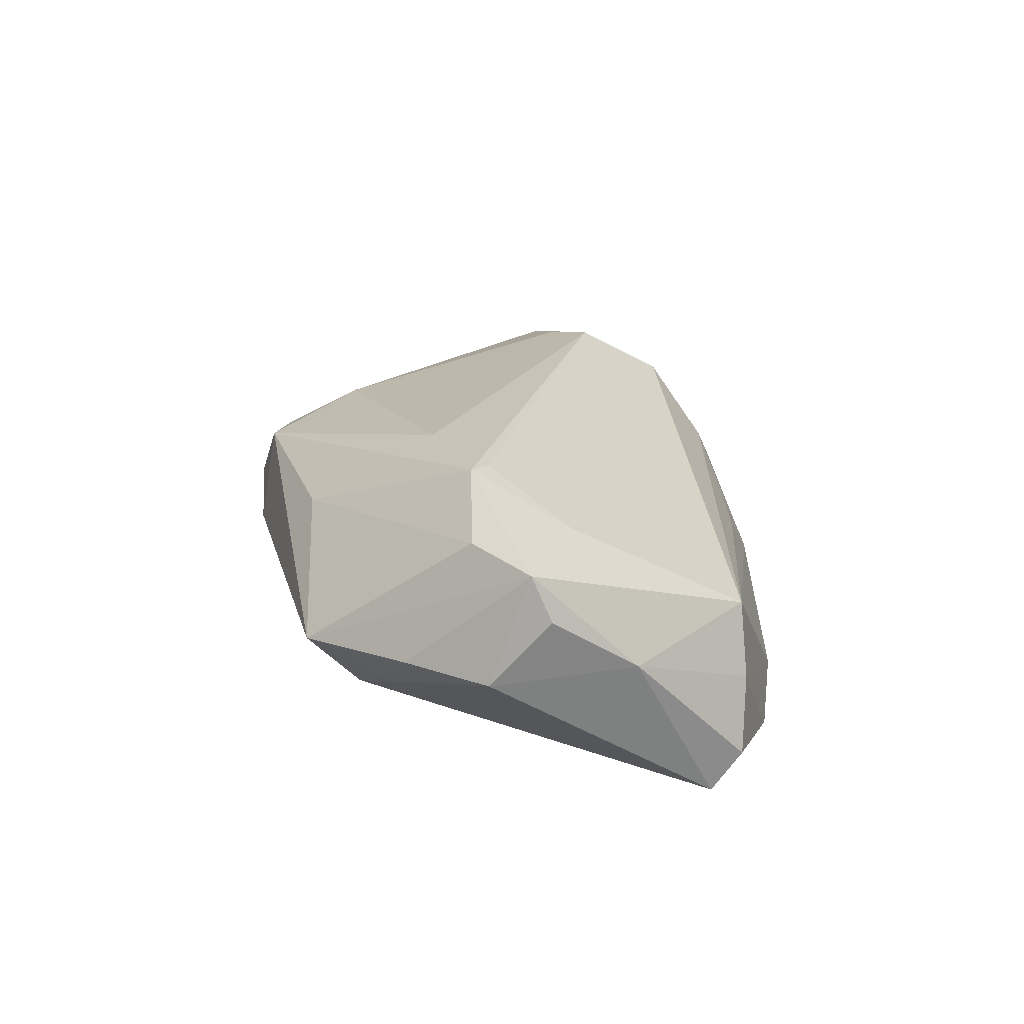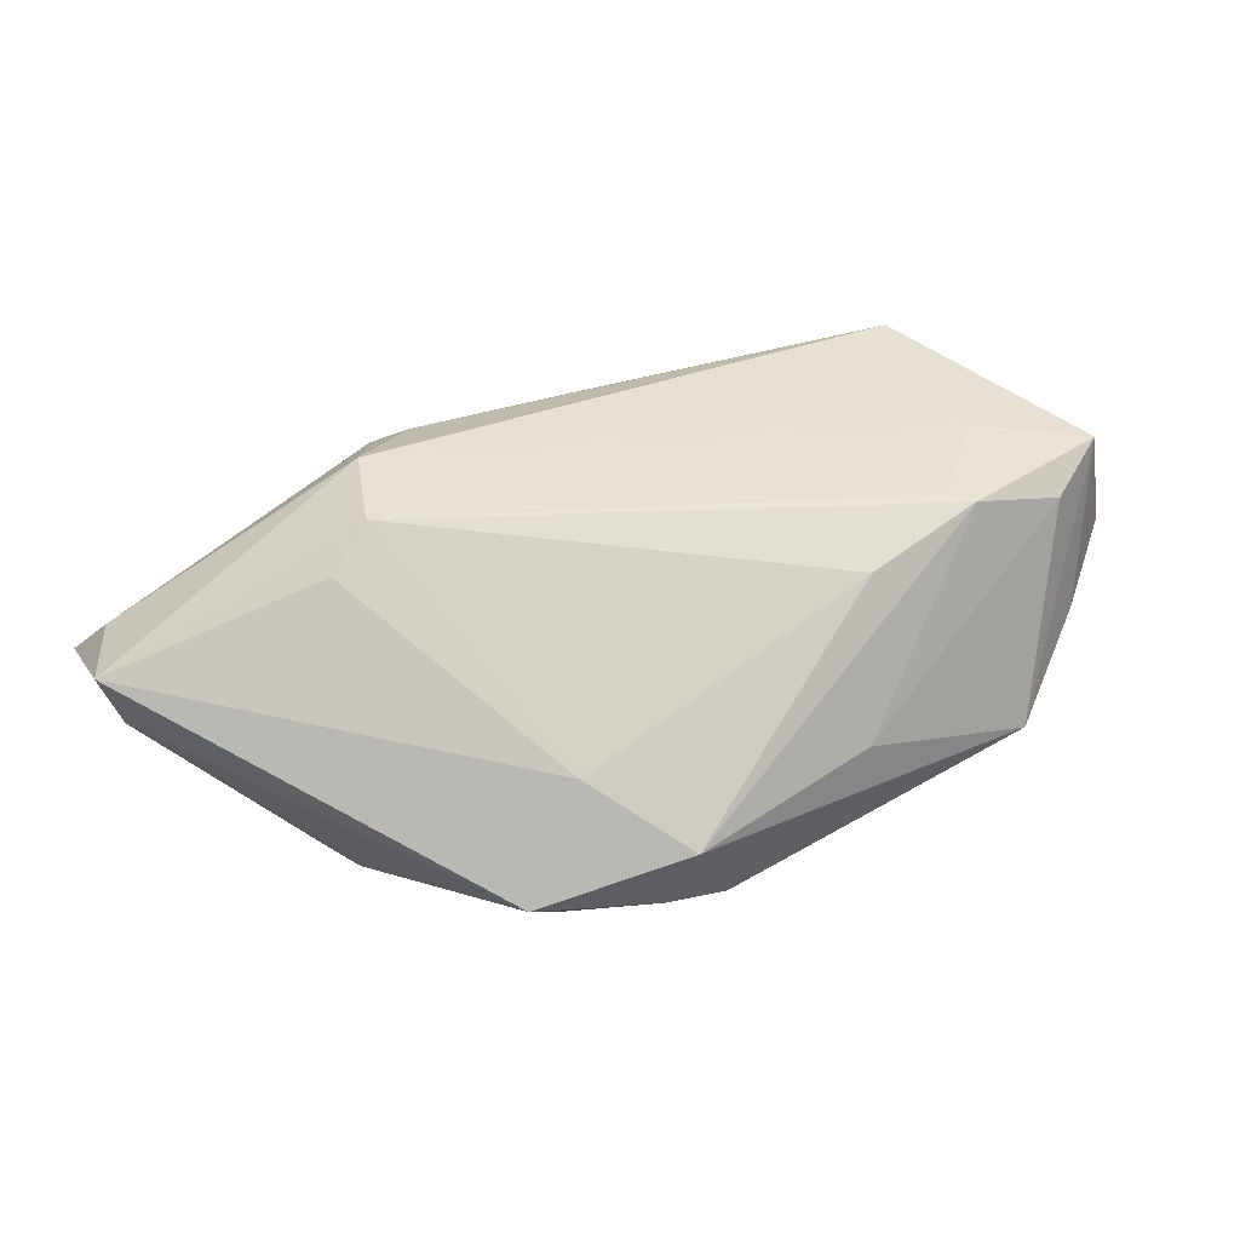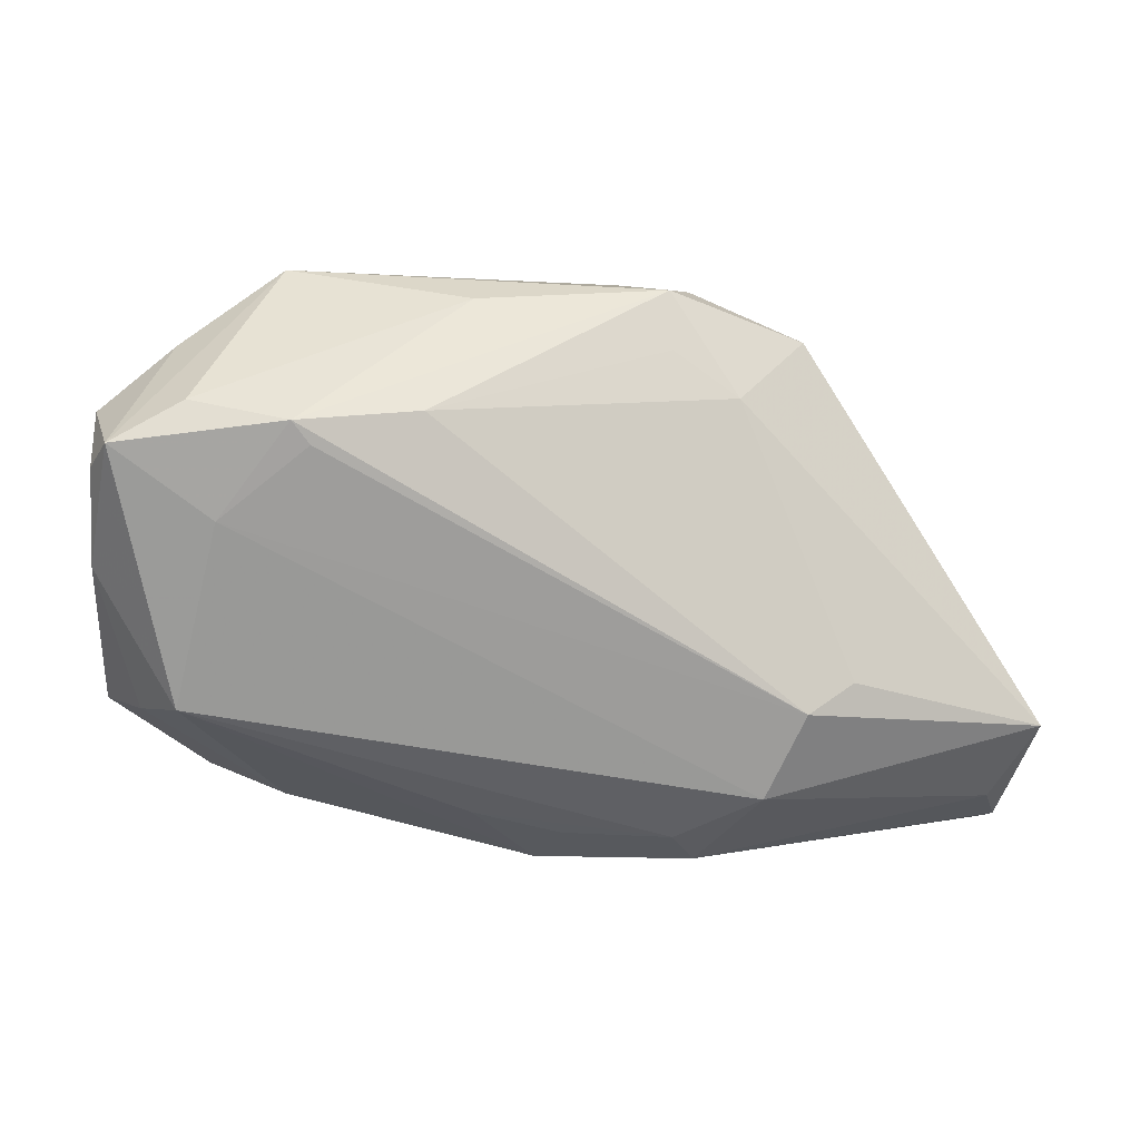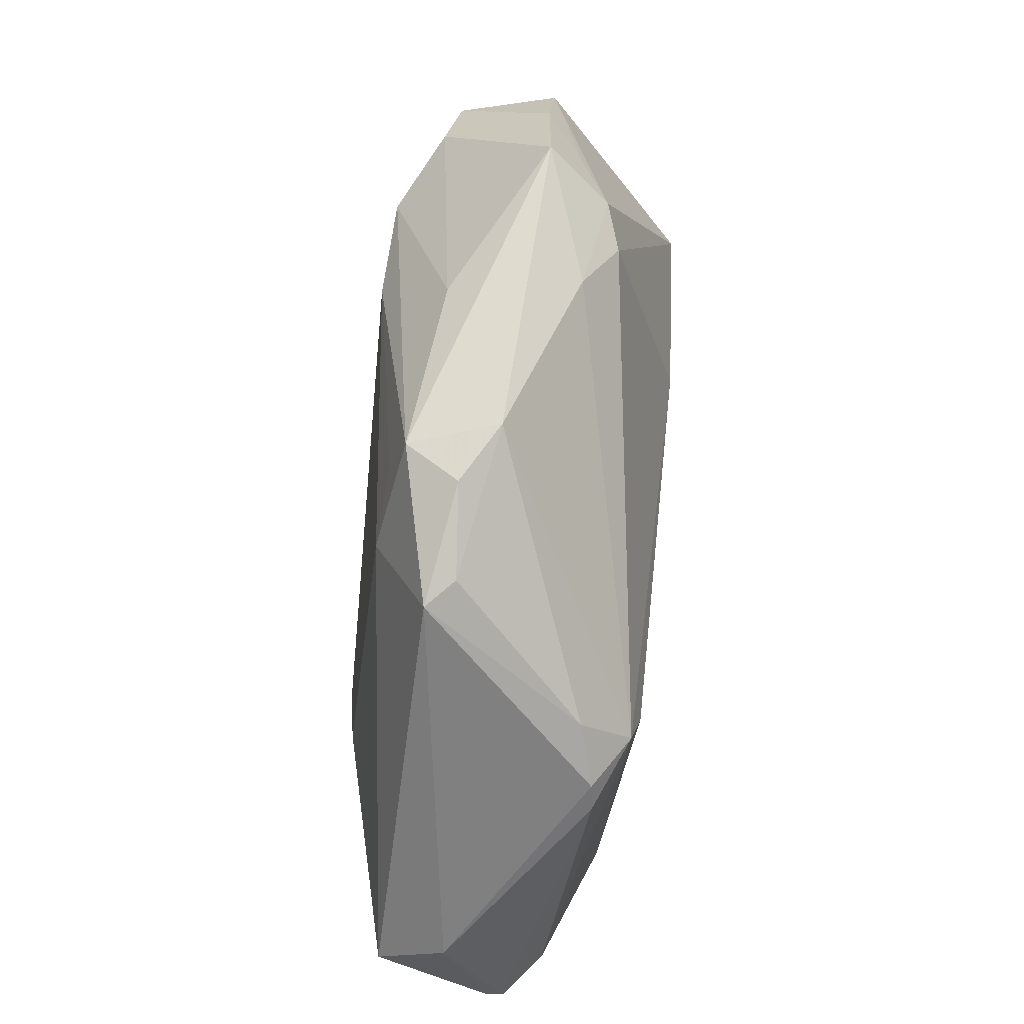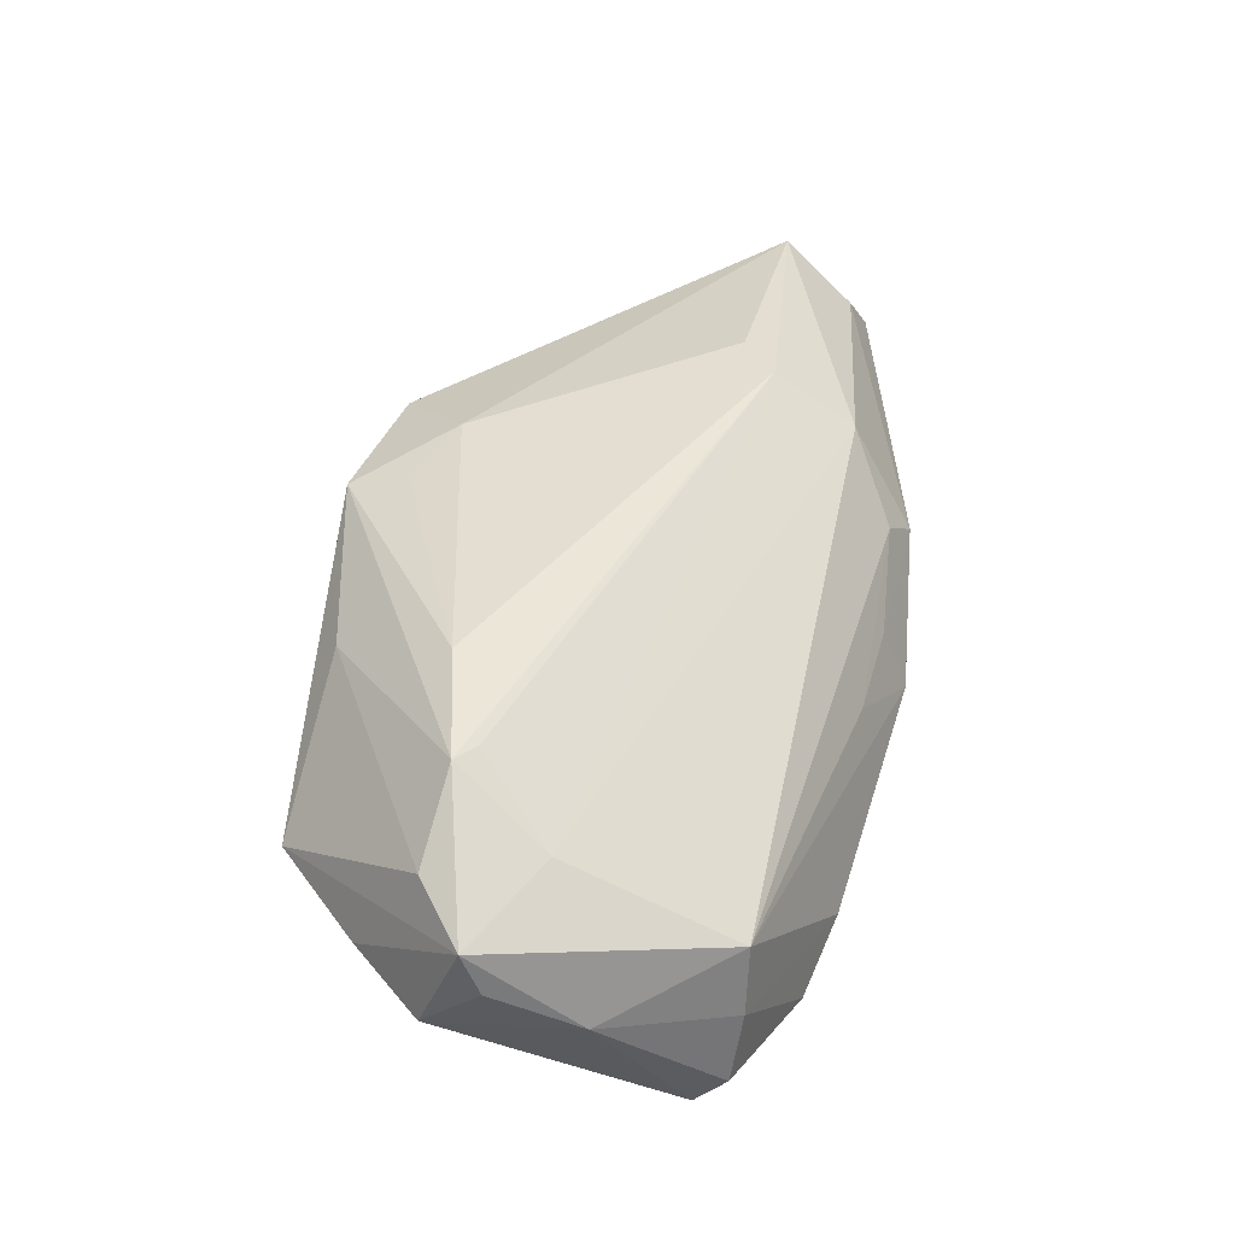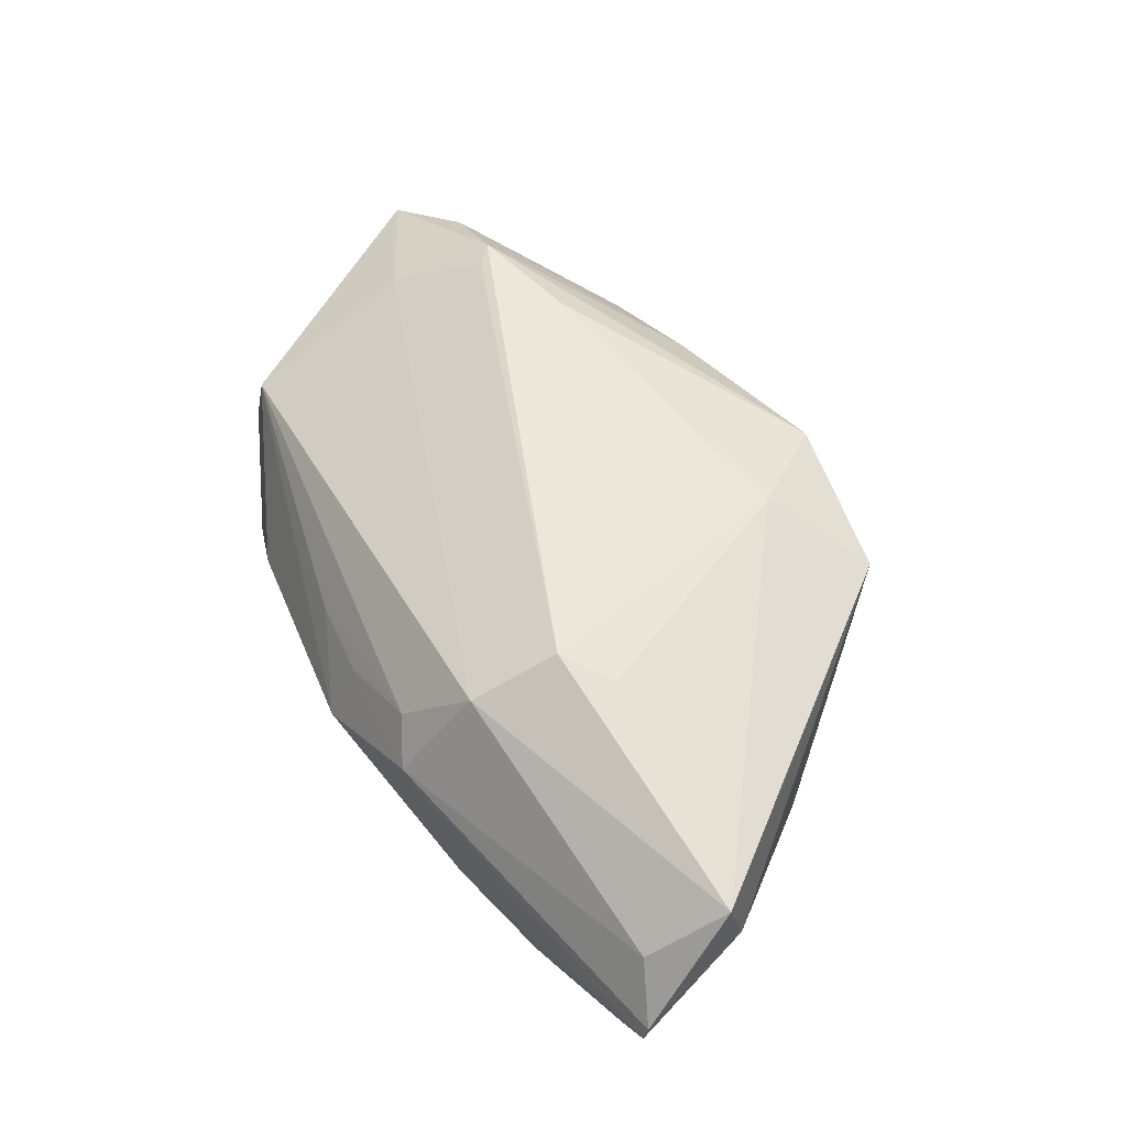
<metadata>
{"format":"obj","ext":"obj","renderer":"f3d","projection":"perspective","resolution":1024,"background":"white","views":[{"elev":19.8,"azim":-104.4,"up":"+Z"},{"elev":67.1,"azim":150.1,"up":"+Z"},{"elev":-3.0,"azim":-16.9,"up":"+Y"},{"elev":63.1,"azim":96.1,"up":"+Y"},{"elev":48.8,"azim":-86.5,"up":"+Z"},{"elev":52.1,"azim":53.9,"up":"+Z"}]}
</metadata>
<code>
v -0.05556 0.01914 0.0005824
v 0.0103 0.03468 0.01245
v 0.03087 -0.01203 0.01923
v -0.0496 -0.015 -0.004676
v -0.04654 -0.01517 0.003962
v -0.03806 0.02836 -0.004625
v 0.0125 -0.03054 0.006725
v 0.01526 0.03584 0.005453
v -0.04718 0.01916 0.01519
v -0.03344 0.03707 -0.0007165
v -0.0164 0.03257 -0.006519
v 0.03002 0.002464 -0.01914
v 0.05516 -0.02617 0.005249
v 0.009829 0.02715 0.01487
v -0.02146 0.01816 0.02058
v 0.02576 0.03069 0.004595
v -0.03916 -0.01496 -0.01868
v 0.05982 -0.0288 -0.002131
v 0.02539 -0.03158 -0.01197
v -0.03644 0.01661 0.02058
v -0.02338 -0.001398 -0.01946
v 0.02927 0.02985 0.008043
v -0.05681 0.01197 0.008288
v 0.03827 -0.02921 -0.01538
v 0.007689 0.03707 0.001034
v -0.05256 -0.01371 -0.01358
v -0.05576 0.01419 0.01386
v -0.03113 -0.02553 -0.0119
v -0.0009327 -0.03345 -0.006937
v 0.05953 -0.02924 -0.004379
v 0.05915 -0.01731 0.01213
v -0.03043 0.03004 -0.008627
v 0.02082 -0.02577 0.01536
v 0.04372 0.00559 -0.01389
v -0.05258 -0.009807 -0.01817
v -0.03415 0.01396 0.02017
v 0.01668 -0.03351 0.002296
v -0.0464 0.02723 0.0005039
v 0.02437 -0.01576 0.02058
v 0.0002478 -0.03009 0.001287
v -0.01318 0.03286 0.01029
v -0.04369 0.005736 0.01444
v 0.03616 0.01472 -0.01163
v -0.05594 0.001186 0.001271
v -0.02439 0.0284 -0.01058
v 0.03438 0.00718 -0.01808
v 0.05845 -0.0145 0.003456
v -0.03974 -0.02183 -0.01645
v -0.01077 -0.02751 0.0003464
v 0.01796 0.02157 0.01577
v 0.0419 0.008922 -0.01364
v 0.05393 -0.02864 -0.009108
f 46 52 24
f 39 33 31
f 19 48 24
f 29 48 19
f 12 46 24
f 21 46 12
f 45 46 21
f 52 46 34
f 4 48 28
f 28 48 29
f 18 31 13
f 13 31 33
f 25 2 8
f 8 2 22
f 39 31 3
f 50 31 22
f 22 2 50
f 50 3 31
f 39 3 50
f 23 27 1
f 1 44 23
f 23 44 27
f 39 20 36
f 24 52 30
f 30 19 24
f 52 34 30
f 25 46 11
f 46 45 11
f 11 45 32
f 51 34 46
f 10 11 32
f 25 11 10
f 10 2 25
f 2 20 15
f 15 20 39
f 39 50 15
f 35 44 1
f 1 32 35
f 35 45 21
f 32 45 35
f 5 44 4
f 27 44 5
f 5 7 33
f 49 7 5
f 4 28 5
f 29 49 5
f 5 28 29
f 42 20 27
f 42 36 20
f 27 5 42
f 42 5 33
f 42 33 39
f 39 36 42
f 47 30 34
f 34 51 47
f 47 31 18
f 18 30 47
f 22 31 47
f 47 51 22
f 25 8 16
f 16 8 22
f 43 46 25
f 43 51 46
f 25 16 43
f 22 51 43
f 43 16 22
f 40 49 29
f 40 7 49
f 37 13 33
f 33 7 37
f 18 13 37
f 37 30 18
f 29 19 37
f 19 30 37
f 37 40 29
f 7 40 37
f 6 32 1
f 6 10 32
f 27 20 9
f 9 10 27
f 41 20 2
f 2 10 41
f 41 9 20
f 10 9 41
f 14 50 2
f 2 15 14
f 14 15 50
f 26 48 4
f 26 35 48
f 4 44 26
f 44 35 26
f 48 35 17
f 24 48 17
f 17 35 21
f 17 12 24
f 21 12 17
f 38 6 1
f 10 6 38
f 1 27 38
f 27 10 38

</code>
